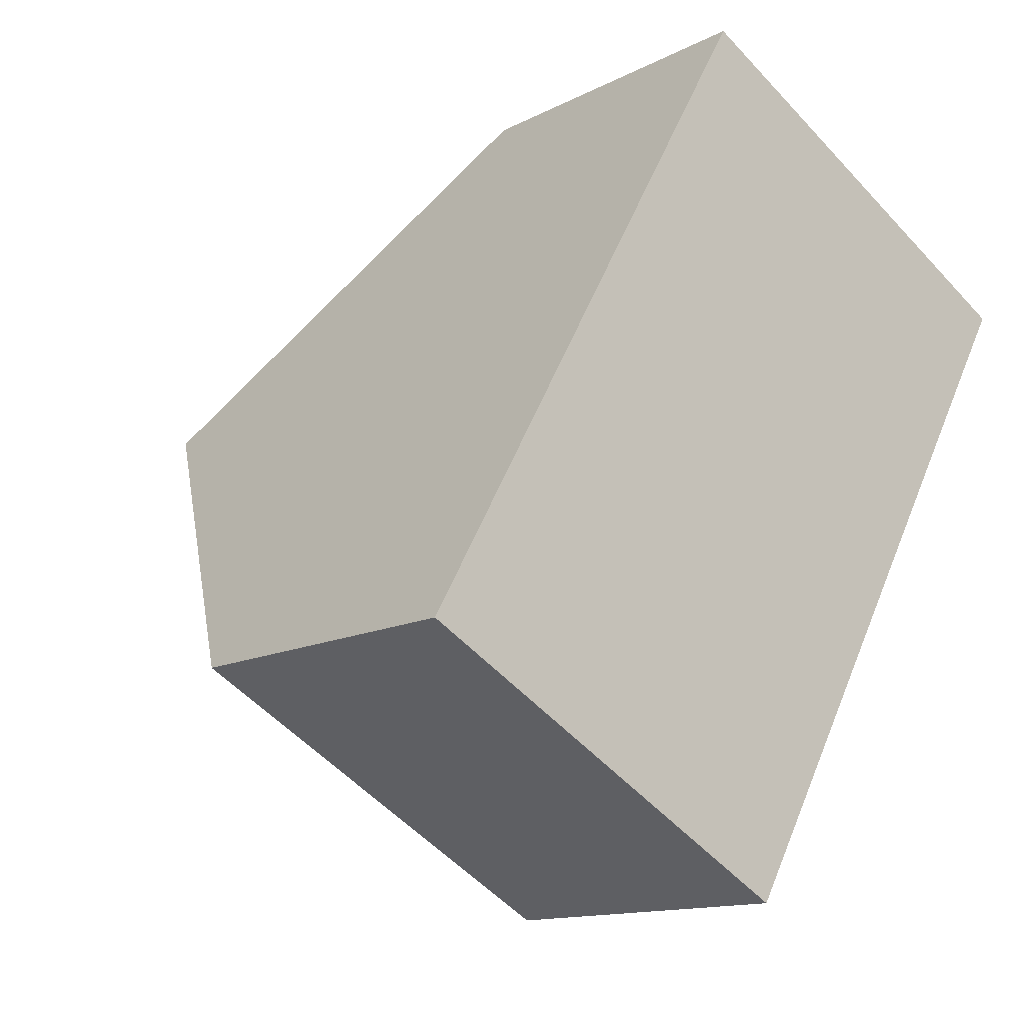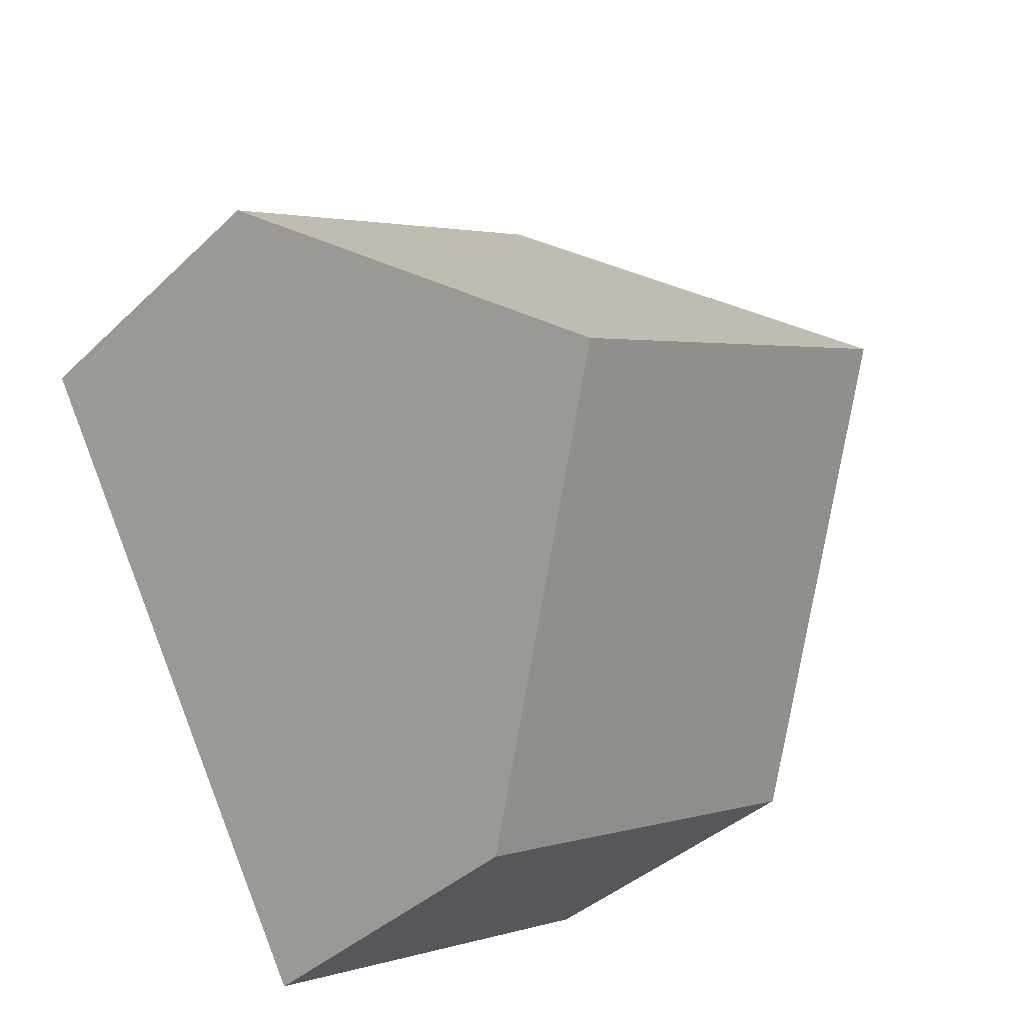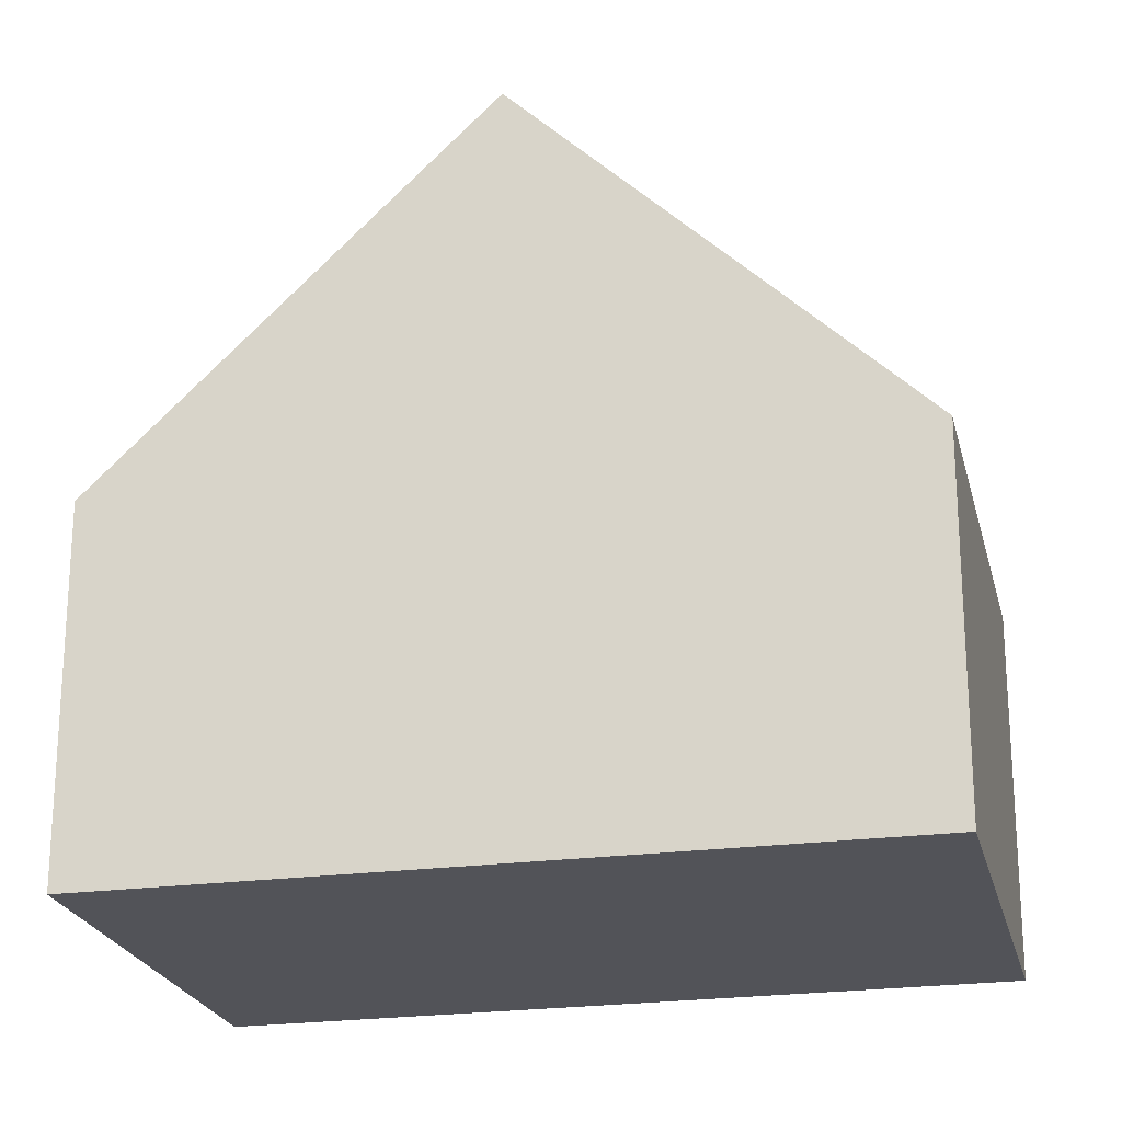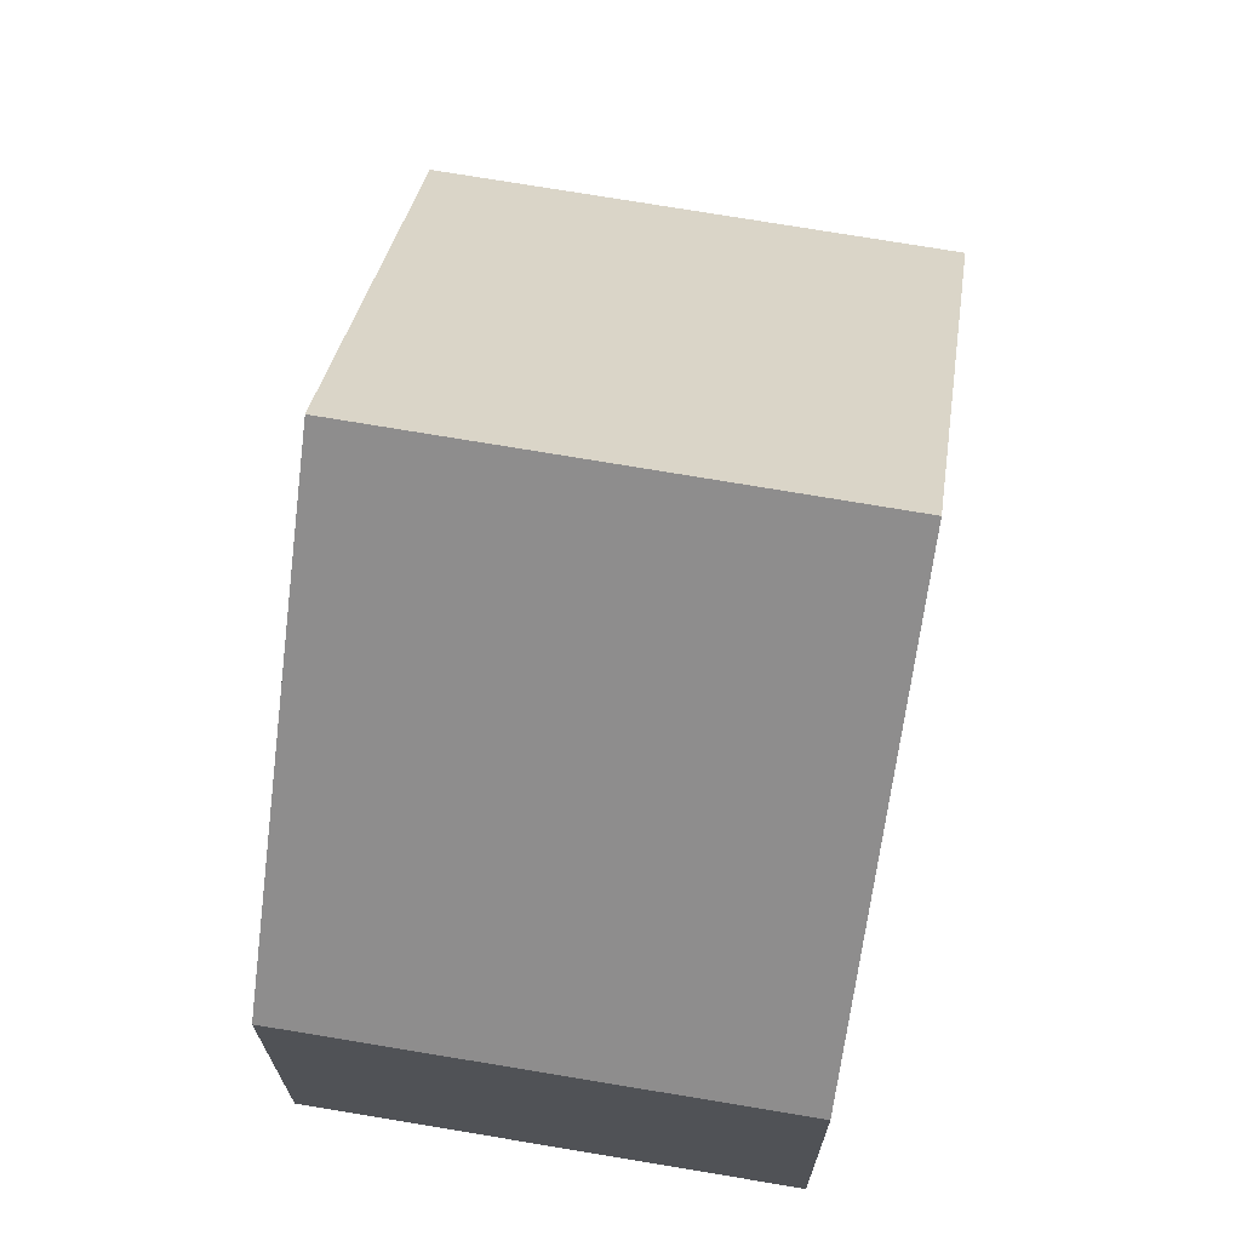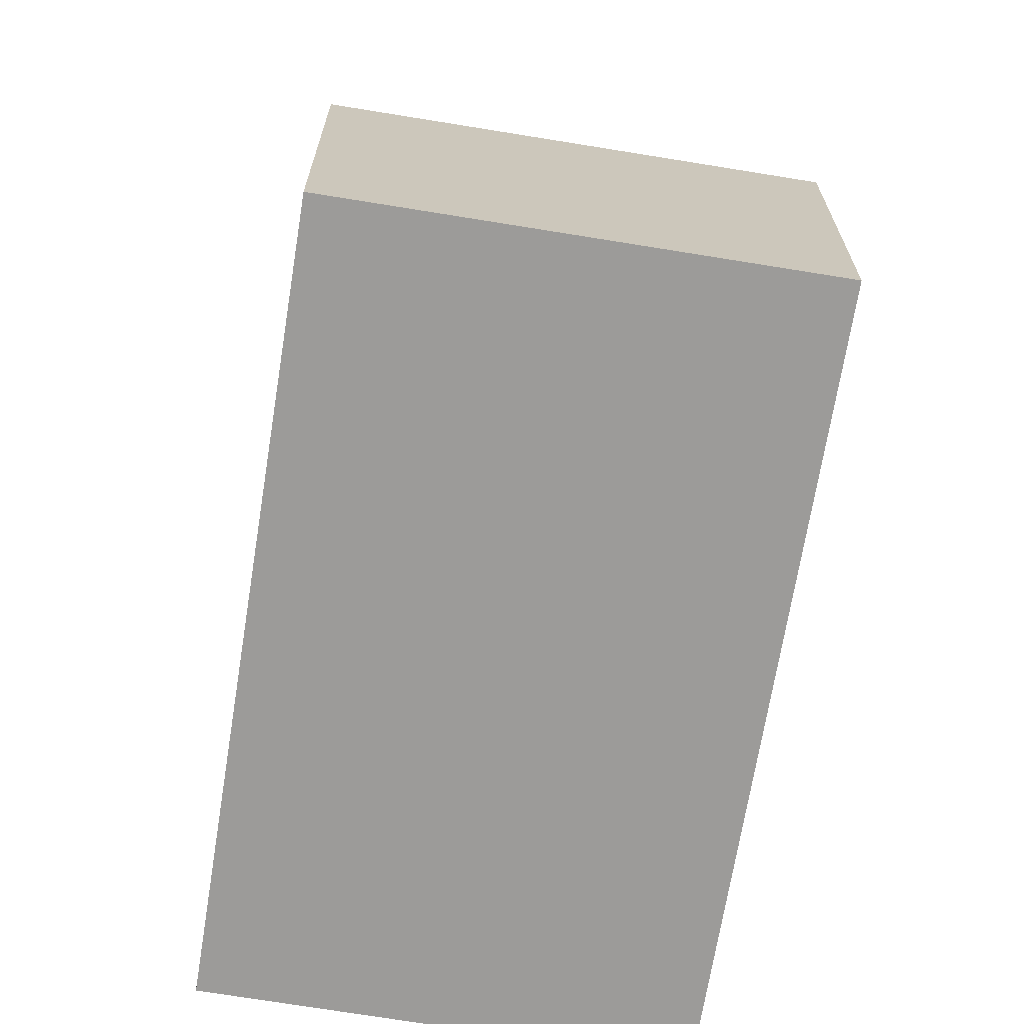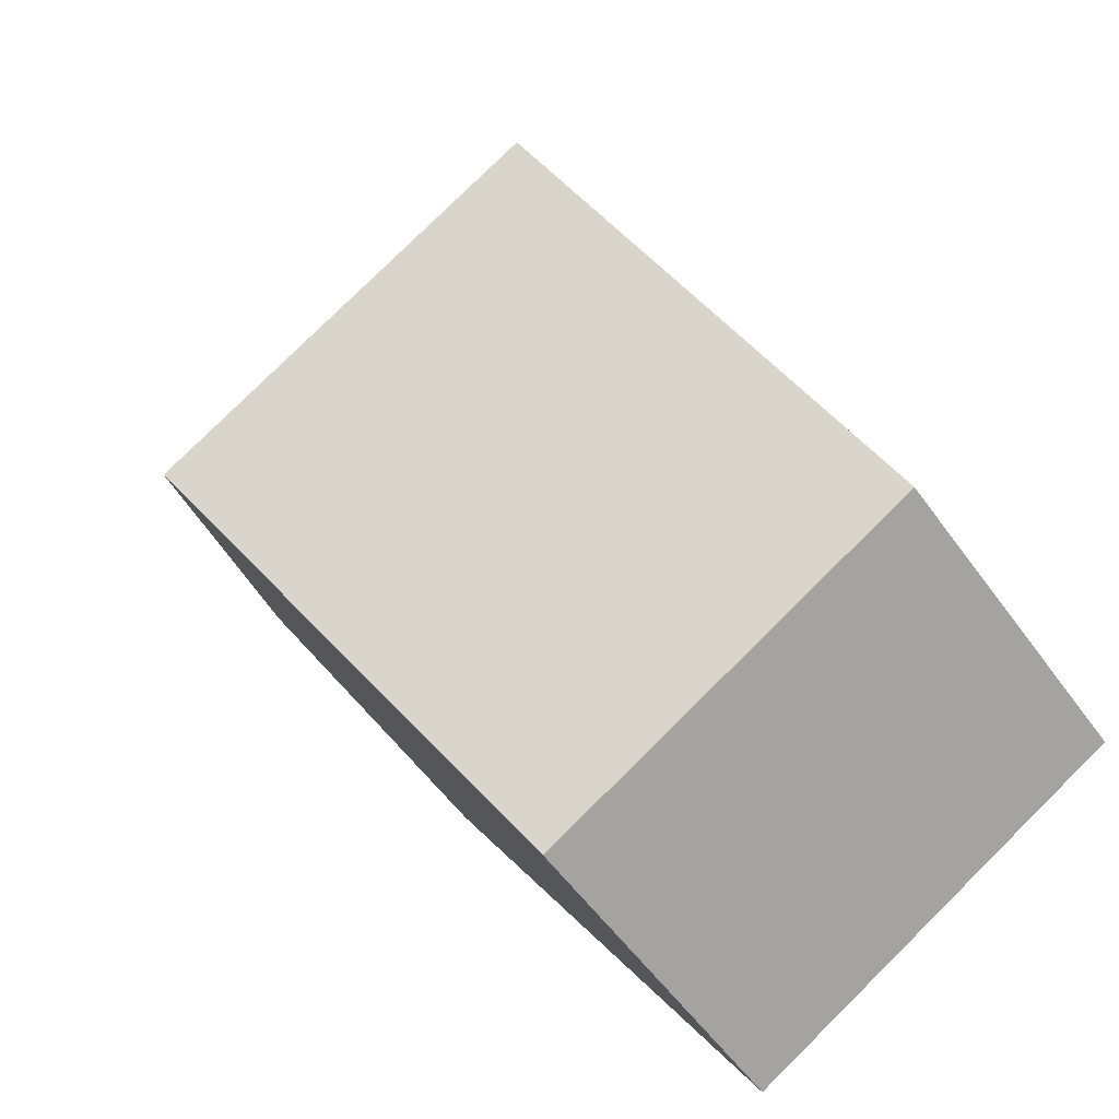
<metadata>
{"format":"obj","ext":"obj","renderer":"f3d","projection":"perspective","resolution":1024,"background":"white","views":[{"elev":-13.1,"azim":-40.2,"up":"+Z"},{"elev":-38.9,"azim":139.7,"up":"+Z"},{"elev":-22.7,"azim":-47.4,"up":"+Y"},{"elev":71.4,"azim":39.1,"up":"+Y"},{"elev":-69.7,"azim":-159.9,"up":"+Y"},{"elev":-56.2,"azim":-144.7,"up":"+Z"}]}
</metadata>
<code>
v  4.85 4.574 8.573
v  7.679 9.208 1.328
v  2.424 9.208 4.285
v  10.07 4.597 5.61
v  0 4.577 2.803e-16
v  5.394 4.794 -2.771
v  5.282 4.577 -2.972
v  0.125 4.816 0.221
v  5.282 1.82e-16 -2.972
v  0 0 0
v  0.125 -1.353e-17 0.221
v  2.424 -2.624e-16 4.285
v  4.85 -5.249e-16 8.573
v  10.07 -3.435e-16 5.61
v  7.679 -8.132e-17 1.328
v  5.394 1.697e-16 -2.771
g defaultobject
f 1 2 3
f 2 1 4
f 5 6 7
f 6 5 2
f 2 5 3
f 3 5 8
f 9 5 7
f 5 9 10
f 10 8 5
f 8 10 3
f 3 10 1
f 1 10 11
f 1 11 12
f 1 12 13
f 1 14 4
f 14 1 13
f 14 2 4
f 2 14 15
f 2 15 6
f 6 15 16
f 6 16 7
f 7 16 9
f 12 14 13
f 14 12 11
f 14 11 15
f 15 11 10
f 15 10 16
f 16 10 9

</code>
